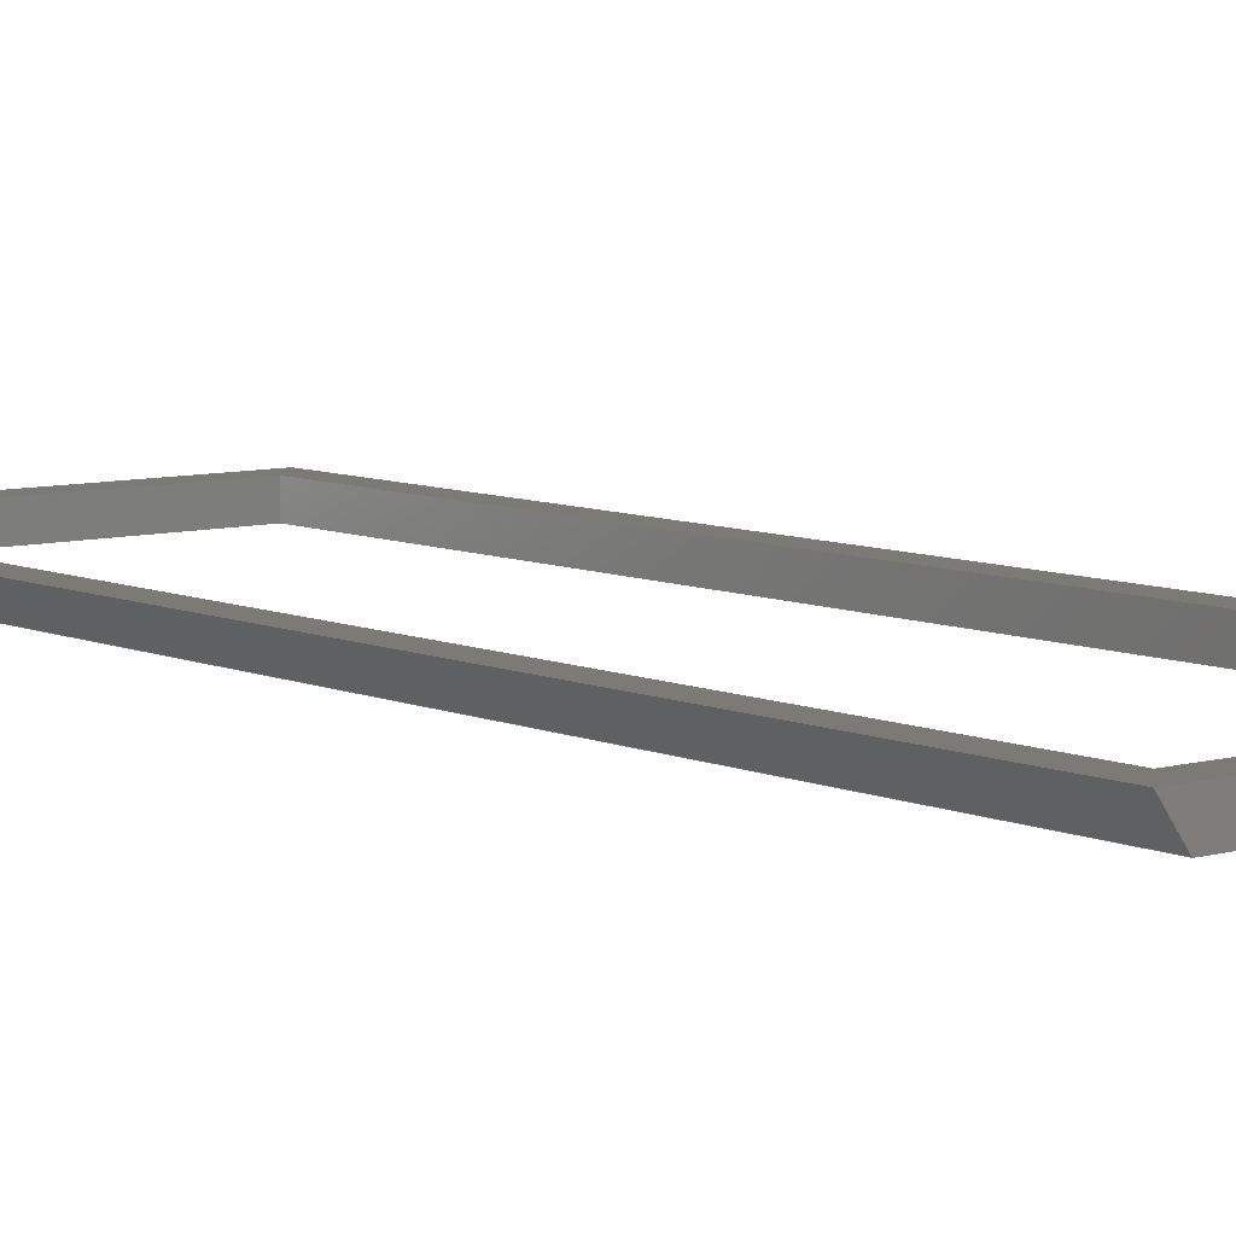
<metadata>
{"format":"step","ext":"step","renderer":"f3d","projection":"perspective","resolution":1024,"background":"white","views":[{"elev":7.6,"azim":-38.8,"up":"+Z"}]}
</metadata>
<code>
ISO-10303-21;
DATA;
#1=MECHANICAL_DESIGN_GEOMETRIC_PRESENTATION_REPRESENTATION('',(#4),#442);
#2=SHAPE_REPRESENTATION_RELATIONSHIP('SRR','None',#449,#3);
#3=ADVANCED_BREP_SHAPE_REPRESENTATION('',(#5),#441);
#4=STYLED_ITEM('',(#459),#5);
#5=MANIFOLD_SOLID_BREP('Body1',#270);
#6=FACE_BOUND('',#32,.T.);
#7=FACE_BOUND('',#35,.T.);
#8=FACE_OUTER_BOUND('',#22,.T.);
#9=FACE_OUTER_BOUND('',#23,.T.);
#10=FACE_OUTER_BOUND('',#24,.T.);
#11=FACE_OUTER_BOUND('',#25,.T.);
#12=FACE_OUTER_BOUND('',#26,.T.);
#13=FACE_OUTER_BOUND('',#27,.T.);
#14=FACE_OUTER_BOUND('',#28,.T.);
#15=FACE_OUTER_BOUND('',#29,.T.);
#16=FACE_OUTER_BOUND('',#30,.T.);
#17=FACE_OUTER_BOUND('',#31,.T.);
#18=FACE_OUTER_BOUND('',#33,.T.);
#19=FACE_OUTER_BOUND('',#34,.T.);
#20=FACE_OUTER_BOUND('',#36,.T.);
#21=FACE_OUTER_BOUND('',#37,.T.);
#22=EDGE_LOOP('',(#170,#171,#172,#173));
#23=EDGE_LOOP('',(#174,#175,#176,#177));
#24=EDGE_LOOP('',(#178,#179,#180,#181));
#25=EDGE_LOOP('',(#182,#183,#184,#185));
#26=EDGE_LOOP('',(#186,#187,#188,#189));
#27=EDGE_LOOP('',(#190,#191,#192,#193,#194,#195,#196,#197));
#28=EDGE_LOOP('',(#198,#199,#200,#201));
#29=EDGE_LOOP('',(#202,#203,#204,#205,#206,#207,#208,#209));
#30=EDGE_LOOP('',(#210,#211,#212,#213));
#31=EDGE_LOOP('',(#214,#215,#216,#217));
#32=EDGE_LOOP('',(#218,#219,#220,#221));
#33=EDGE_LOOP('',(#222,#223,#224,#225));
#34=EDGE_LOOP('',(#226,#227,#228,#229));
#35=EDGE_LOOP('',(#230,#231,#232,#233));
#36=EDGE_LOOP('',(#234,#235,#236,#237));
#37=EDGE_LOOP('',(#238,#239,#240,#241));
#38=LINE('',#368,#74);
#39=LINE('',#370,#75);
#40=LINE('',#372,#76);
#41=LINE('',#373,#77);
#42=LINE('',#377,#78);
#43=LINE('',#379,#79);
#44=LINE('',#381,#80);
#45=LINE('',#382,#81);
#46=LINE('',#384,#82);
#47=LINE('',#385,#83);
#48=LINE('',#388,#84);
#49=LINE('',#390,#85);
#50=LINE('',#391,#86);
#51=LINE('',#394,#87);
#52=LINE('',#396,#88);
#53=LINE('',#397,#89);
#54=LINE('',#400,#90);
#55=LINE('',#402,#91);
#56=LINE('',#403,#92);
#57=LINE('',#406,#93);
#58=LINE('',#408,#94);
#59=LINE('',#409,#95);
#60=LINE('',#411,#96);
#61=LINE('',#412,#97);
#62=LINE('',#416,#98);
#63=LINE('',#418,#99);
#64=LINE('',#420,#100);
#65=LINE('',#421,#101);
#66=LINE('',#424,#102);
#67=LINE('',#426,#103);
#68=LINE('',#427,#104);
#69=LINE('',#430,#105);
#70=LINE('',#432,#106);
#71=LINE('',#433,#107);
#72=LINE('',#435,#108);
#73=LINE('',#436,#109);
#74=VECTOR('',#302,1);
#75=VECTOR('',#303,1);
#76=VECTOR('',#304,1);
#77=VECTOR('',#305,1);
#78=VECTOR('',#308,1);
#79=VECTOR('',#309,1);
#80=VECTOR('',#310,1);
#81=VECTOR('',#311,1);
#82=VECTOR('',#314,1);
#83=VECTOR('',#315,1);
#84=VECTOR('',#318,1);
#85=VECTOR('',#319,1);
#86=VECTOR('',#320,1);
#87=VECTOR('',#323,1);
#88=VECTOR('',#324,1);
#89=VECTOR('',#325,1);
#90=VECTOR('',#328,1);
#91=VECTOR('',#329,1);
#92=VECTOR('',#330,1);
#93=VECTOR('',#333,1);
#94=VECTOR('',#334,1);
#95=VECTOR('',#335,1);
#96=VECTOR('',#338,1);
#97=VECTOR('',#339,1);
#98=VECTOR('',#342,1);
#99=VECTOR('',#343,1);
#100=VECTOR('',#344,1);
#101=VECTOR('',#345,1);
#102=VECTOR('',#348,1);
#103=VECTOR('',#349,1);
#104=VECTOR('',#350,1);
#105=VECTOR('',#353,1);
#106=VECTOR('',#354,1);
#107=VECTOR('',#355,1);
#108=VECTOR('',#358,1);
#109=VECTOR('',#359,1);
#110=VERTEX_POINT('',#366);
#111=VERTEX_POINT('',#367);
#112=VERTEX_POINT('',#369);
#113=VERTEX_POINT('',#371);
#114=VERTEX_POINT('',#375);
#115=VERTEX_POINT('',#376);
#116=VERTEX_POINT('',#378);
#117=VERTEX_POINT('',#380);
#118=VERTEX_POINT('',#387);
#119=VERTEX_POINT('',#389);
#120=VERTEX_POINT('',#393);
#121=VERTEX_POINT('',#395);
#122=VERTEX_POINT('',#399);
#123=VERTEX_POINT('',#401);
#124=VERTEX_POINT('',#405);
#125=VERTEX_POINT('',#407);
#126=VERTEX_POINT('',#414);
#127=VERTEX_POINT('',#415);
#128=VERTEX_POINT('',#417);
#129=VERTEX_POINT('',#419);
#130=VERTEX_POINT('',#423);
#131=VERTEX_POINT('',#425);
#132=VERTEX_POINT('',#429);
#133=VERTEX_POINT('',#431);
#134=EDGE_CURVE('',#110,#111,#38,.T.);
#135=EDGE_CURVE('',#110,#112,#39,.T.);
#136=EDGE_CURVE('',#112,#113,#40,.T.);
#137=EDGE_CURVE('',#111,#113,#41,.T.);
#138=EDGE_CURVE('',#114,#115,#42,.T.);
#139=EDGE_CURVE('',#114,#116,#43,.T.);
#140=EDGE_CURVE('',#116,#117,#44,.T.);
#141=EDGE_CURVE('',#115,#117,#45,.T.);
#142=EDGE_CURVE('',#113,#116,#46,.T.);
#143=EDGE_CURVE('',#117,#112,#47,.T.);
#144=EDGE_CURVE('',#111,#118,#48,.T.);
#145=EDGE_CURVE('',#119,#118,#49,.T.);
#146=EDGE_CURVE('',#110,#119,#50,.T.);
#147=EDGE_CURVE('',#120,#115,#51,.T.);
#148=EDGE_CURVE('',#121,#120,#52,.T.);
#149=EDGE_CURVE('',#121,#114,#53,.T.);
#150=EDGE_CURVE('',#118,#122,#54,.T.);
#151=EDGE_CURVE('',#123,#121,#55,.T.);
#152=EDGE_CURVE('',#123,#122,#56,.T.);
#153=EDGE_CURVE('',#122,#124,#57,.T.);
#154=EDGE_CURVE('',#125,#123,#58,.T.);
#155=EDGE_CURVE('',#125,#124,#59,.T.);
#156=EDGE_CURVE('',#124,#119,#60,.T.);
#157=EDGE_CURVE('',#120,#125,#61,.T.);
#158=EDGE_CURVE('',#126,#127,#62,.T.);
#159=EDGE_CURVE('',#126,#128,#63,.T.);
#160=EDGE_CURVE('',#129,#128,#64,.T.);
#161=EDGE_CURVE('',#127,#129,#65,.T.);
#162=EDGE_CURVE('',#130,#127,#66,.T.);
#163=EDGE_CURVE('',#131,#129,#67,.T.);
#164=EDGE_CURVE('',#130,#131,#68,.T.);
#165=EDGE_CURVE('',#132,#130,#69,.T.);
#166=EDGE_CURVE('',#133,#131,#70,.T.);
#167=EDGE_CURVE('',#132,#133,#71,.T.);
#168=EDGE_CURVE('',#132,#126,#72,.T.);
#169=EDGE_CURVE('',#128,#133,#73,.T.);
#170=ORIENTED_EDGE('',*,*,#134,.F.);
#171=ORIENTED_EDGE('',*,*,#135,.T.);
#172=ORIENTED_EDGE('',*,*,#136,.T.);
#173=ORIENTED_EDGE('',*,*,#137,.F.);
#174=ORIENTED_EDGE('',*,*,#138,.F.);
#175=ORIENTED_EDGE('',*,*,#139,.T.);
#176=ORIENTED_EDGE('',*,*,#140,.T.);
#177=ORIENTED_EDGE('',*,*,#141,.F.);
#178=ORIENTED_EDGE('',*,*,#142,.F.);
#179=ORIENTED_EDGE('',*,*,#136,.F.);
#180=ORIENTED_EDGE('',*,*,#143,.F.);
#181=ORIENTED_EDGE('',*,*,#140,.F.);
#182=ORIENTED_EDGE('',*,*,#134,.T.);
#183=ORIENTED_EDGE('',*,*,#144,.T.);
#184=ORIENTED_EDGE('',*,*,#145,.F.);
#185=ORIENTED_EDGE('',*,*,#146,.F.);
#186=ORIENTED_EDGE('',*,*,#138,.T.);
#187=ORIENTED_EDGE('',*,*,#147,.F.);
#188=ORIENTED_EDGE('',*,*,#148,.F.);
#189=ORIENTED_EDGE('',*,*,#149,.T.);
#190=ORIENTED_EDGE('',*,*,#150,.F.);
#191=ORIENTED_EDGE('',*,*,#144,.F.);
#192=ORIENTED_EDGE('',*,*,#137,.T.);
#193=ORIENTED_EDGE('',*,*,#142,.T.);
#194=ORIENTED_EDGE('',*,*,#139,.F.);
#195=ORIENTED_EDGE('',*,*,#149,.F.);
#196=ORIENTED_EDGE('',*,*,#151,.F.);
#197=ORIENTED_EDGE('',*,*,#152,.T.);
#198=ORIENTED_EDGE('',*,*,#153,.F.);
#199=ORIENTED_EDGE('',*,*,#152,.F.);
#200=ORIENTED_EDGE('',*,*,#154,.F.);
#201=ORIENTED_EDGE('',*,*,#155,.T.);
#202=ORIENTED_EDGE('',*,*,#156,.F.);
#203=ORIENTED_EDGE('',*,*,#155,.F.);
#204=ORIENTED_EDGE('',*,*,#157,.F.);
#205=ORIENTED_EDGE('',*,*,#147,.T.);
#206=ORIENTED_EDGE('',*,*,#141,.T.);
#207=ORIENTED_EDGE('',*,*,#143,.T.);
#208=ORIENTED_EDGE('',*,*,#135,.F.);
#209=ORIENTED_EDGE('',*,*,#146,.T.);
#210=ORIENTED_EDGE('',*,*,#158,.F.);
#211=ORIENTED_EDGE('',*,*,#159,.T.);
#212=ORIENTED_EDGE('',*,*,#160,.F.);
#213=ORIENTED_EDGE('',*,*,#161,.F.);
#214=ORIENTED_EDGE('',*,*,#162,.T.);
#215=ORIENTED_EDGE('',*,*,#161,.T.);
#216=ORIENTED_EDGE('',*,*,#163,.F.);
#217=ORIENTED_EDGE('',*,*,#164,.F.);
#218=ORIENTED_EDGE('',*,*,#154,.T.);
#219=ORIENTED_EDGE('',*,*,#151,.T.);
#220=ORIENTED_EDGE('',*,*,#148,.T.);
#221=ORIENTED_EDGE('',*,*,#157,.T.);
#222=ORIENTED_EDGE('',*,*,#165,.T.);
#223=ORIENTED_EDGE('',*,*,#164,.T.);
#224=ORIENTED_EDGE('',*,*,#166,.F.);
#225=ORIENTED_EDGE('',*,*,#167,.F.);
#226=ORIENTED_EDGE('',*,*,#168,.F.);
#227=ORIENTED_EDGE('',*,*,#167,.T.);
#228=ORIENTED_EDGE('',*,*,#169,.F.);
#229=ORIENTED_EDGE('',*,*,#159,.F.);
#230=ORIENTED_EDGE('',*,*,#153,.T.);
#231=ORIENTED_EDGE('',*,*,#156,.T.);
#232=ORIENTED_EDGE('',*,*,#145,.T.);
#233=ORIENTED_EDGE('',*,*,#150,.T.);
#234=ORIENTED_EDGE('',*,*,#169,.T.);
#235=ORIENTED_EDGE('',*,*,#166,.T.);
#236=ORIENTED_EDGE('',*,*,#163,.T.);
#237=ORIENTED_EDGE('',*,*,#160,.T.);
#238=ORIENTED_EDGE('',*,*,#168,.T.);
#239=ORIENTED_EDGE('',*,*,#158,.T.);
#240=ORIENTED_EDGE('',*,*,#162,.F.);
#241=ORIENTED_EDGE('',*,*,#165,.F.);
#242=PLANE('',#284);
#243=PLANE('',#285);
#244=PLANE('',#286);
#245=PLANE('',#287);
#246=PLANE('',#288);
#247=PLANE('',#289);
#248=PLANE('',#290);
#249=PLANE('',#291);
#250=PLANE('',#292);
#251=PLANE('',#293);
#252=PLANE('',#294);
#253=PLANE('',#295);
#254=PLANE('',#296);
#255=PLANE('',#297);
#256=ADVANCED_FACE('',(#8),#242,.F.);
#257=ADVANCED_FACE('',(#9),#243,.F.);
#258=ADVANCED_FACE('',(#10),#244,.F.);
#259=ADVANCED_FACE('',(#11),#245,.F.);
#260=ADVANCED_FACE('',(#12),#246,.F.);
#261=ADVANCED_FACE('',(#13),#247,.F.);
#262=ADVANCED_FACE('',(#14),#248,.F.);
#263=ADVANCED_FACE('',(#15),#249,.F.);
#264=ADVANCED_FACE('',(#16),#250,.T.);
#265=ADVANCED_FACE('',(#17,#6),#251,.T.);
#266=ADVANCED_FACE('',(#18),#252,.T.);
#267=ADVANCED_FACE('',(#19,#7),#253,.T.);
#268=ADVANCED_FACE('',(#20),#254,.T.);
#269=ADVANCED_FACE('',(#21),#255,.F.);
#270=CLOSED_SHELL('',(#256,#257,#258,#259,#260,#261,#262,#263,#264,#265,
#266,#267,#268,#269));
#271=DERIVED_UNIT_ELEMENT(#273,1);
#272=DERIVED_UNIT_ELEMENT(#444,3);
#273=(
MASS_UNIT()
NAMED_UNIT(*)
SI_UNIT(.KILO.,.GRAM.)
);
#274=DERIVED_UNIT((#271,#272));
#275=MEASURE_REPRESENTATION_ITEM('density measure',
POSITIVE_RATIO_MEASURE(7850),#274);
#276=PROPERTY_DEFINITION_REPRESENTATION(#281,#278);
#277=PROPERTY_DEFINITION_REPRESENTATION(#282,#279);
#278=REPRESENTATION('material name',(#280),#441);
#279=REPRESENTATION('density',(#275),#441);
#280=DESCRIPTIVE_REPRESENTATION_ITEM('Steel','Steel');
#281=PROPERTY_DEFINITION('material property','material name',#451);
#282=PROPERTY_DEFINITION('material property','density of part',#451);
#283=AXIS2_PLACEMENT_3D('placement',#364,#298,#299);
#284=AXIS2_PLACEMENT_3D('',#365,#300,#301);
#285=AXIS2_PLACEMENT_3D('',#374,#306,#307);
#286=AXIS2_PLACEMENT_3D('',#383,#312,#313);
#287=AXIS2_PLACEMENT_3D('',#386,#316,#317);
#288=AXIS2_PLACEMENT_3D('',#392,#321,#322);
#289=AXIS2_PLACEMENT_3D('',#398,#326,#327);
#290=AXIS2_PLACEMENT_3D('',#404,#331,#332);
#291=AXIS2_PLACEMENT_3D('',#410,#336,#337);
#292=AXIS2_PLACEMENT_3D('',#413,#340,#341);
#293=AXIS2_PLACEMENT_3D('',#422,#346,#347);
#294=AXIS2_PLACEMENT_3D('',#428,#351,#352);
#295=AXIS2_PLACEMENT_3D('',#434,#356,#357);
#296=AXIS2_PLACEMENT_3D('',#437,#360,#361);
#297=AXIS2_PLACEMENT_3D('',#438,#362,#363);
#298=DIRECTION('axis',(0,0,1));
#299=DIRECTION('refdir',(1,0,0));
#300=DIRECTION('center_axis',(2.835e-16,0,-1));
#301=DIRECTION('ref_axis',(1,0,2.835e-16));
#302=DIRECTION('',(1,0,2.835e-16));
#303=DIRECTION('',(0,-1,0));
#304=DIRECTION('',(1,0,2.835e-16));
#305=DIRECTION('',(0,-1,0));
#306=DIRECTION('center_axis',(-2.747e-16,0,1));
#307=DIRECTION('ref_axis',(-1,0,-2.747e-16));
#308=DIRECTION('',(-1,0,-2.747e-16));
#309=DIRECTION('',(0,-1,0));
#310=DIRECTION('',(-1,0,-2.747e-16));
#311=DIRECTION('',(0,-1,0));
#312=DIRECTION('center_axis',(0,-1,0));
#313=DIRECTION('ref_axis',(0,0,-1));
#314=DIRECTION('',(-8.882e-16,0,1));
#315=DIRECTION('',(8.882e-16,0,-1));
#316=DIRECTION('center_axis',(0,-1,0));
#317=DIRECTION('ref_axis',(-1,0,-3.667e-16));
#318=DIRECTION('',(3.701e-16,0,-1));
#319=DIRECTION('',(1,0,2.717e-16));
#320=DIRECTION('',(3.701e-16,0,-1));
#321=DIRECTION('center_axis',(0,-1,0));
#322=DIRECTION('ref_axis',(-1,0,-3.667e-16));
#323=DIRECTION('',(3.701e-16,0,-1));
#324=DIRECTION('',(-1,0,-3.667e-16));
#325=DIRECTION('',(3.701e-16,0,-1));
#326=DIRECTION('center_axis',(1,0,3.701e-16));
#327=DIRECTION('ref_axis',(0,-1,0));
#328=DIRECTION('',(0,1,0));
#329=DIRECTION('',(0,-1,0));
#330=DIRECTION('',(3.701e-16,0,-1));
#331=DIRECTION('center_axis',(0,1,0));
#332=DIRECTION('ref_axis',(1,0,3.667e-16));
#333=DIRECTION('',(-1,0,-2.717e-16));
#334=DIRECTION('',(1,0,3.667e-16));
#335=DIRECTION('',(3.701e-16,0,-1));
#336=DIRECTION('center_axis',(-1,0,-3.701e-16));
#337=DIRECTION('ref_axis',(0,1,0));
#338=DIRECTION('',(0,-1,0));
#339=DIRECTION('',(0,1,0));
#340=DIRECTION('center_axis',(0.809,0,-0.5878));
#341=DIRECTION('ref_axis',(-0.5878,0,-0.809));
#342=DIRECTION('',(0.5878,0,0.809));
#343=DIRECTION('',(0,1,0));
#344=DIRECTION('',(-0.5878,0,-0.809));
#345=DIRECTION('',(0,1,0));
#346=DIRECTION('center_axis',(-3.667e-16,0,1));
#347=DIRECTION('ref_axis',(1,0,3.667e-16));
#348=DIRECTION('',(1,0,3.667e-16));
#349=DIRECTION('',(1,0,3.667e-16));
#350=DIRECTION('',(0,1,0));
#351=DIRECTION('center_axis',(-0.809,0,-0.5878));
#352=DIRECTION('ref_axis',(-0.5878,0,0.809));
#353=DIRECTION('',(-0.5878,0,0.809));
#354=DIRECTION('',(-0.5878,0,0.809));
#355=DIRECTION('',(0,1,0));
#356=DIRECTION('center_axis',(2.717e-16,0,-1));
#357=DIRECTION('ref_axis',(-1,0,-2.717e-16));
#358=DIRECTION('',(1,0,2.717e-16));
#359=DIRECTION('',(-1,0,-2.717e-16));
#360=DIRECTION('center_axis',(0,1,0));
#361=DIRECTION('ref_axis',(0,0,1));
#362=DIRECTION('center_axis',(0,1,0));
#363=DIRECTION('ref_axis',(1,0,0));
#364=CARTESIAN_POINT('',(0,0,0));
#365=CARTESIAN_POINT('Origin',(-6.265,1,9.2));
#366=CARTESIAN_POINT('',(-6.265,1,9.2));
#367=CARTESIAN_POINT('',(6.265,1,9.2));
#368=CARTESIAN_POINT('',(-2.995e-15,1,9.2));
#369=CARTESIAN_POINT('',(-6.265,0.8,9.2));
#370=CARTESIAN_POINT('',(-6.265,1,9.2));
#371=CARTESIAN_POINT('',(6.265,0.8,9.2));
#372=CARTESIAN_POINT('',(6.265,0.8,9.2));
#373=CARTESIAN_POINT('',(6.265,1,9.2));
#374=CARTESIAN_POINT('Origin',(6.265,1,9.4));
#375=CARTESIAN_POINT('',(6.265,1,9.4));
#376=CARTESIAN_POINT('',(-6.265,1,9.4));
#377=CARTESIAN_POINT('',(6.265,1,9.4));
#378=CARTESIAN_POINT('',(6.265,0.8,9.4));
#379=CARTESIAN_POINT('',(6.265,1,9.4));
#380=CARTESIAN_POINT('',(-6.265,0.8,9.4));
#381=CARTESIAN_POINT('',(6.465,0.8,9.4));
#382=CARTESIAN_POINT('',(-6.265,1,9.4));
#383=CARTESIAN_POINT('Origin',(-2.665e-15,0.8,9.3));
#384=CARTESIAN_POINT('',(6.265,0.8,10));
#385=CARTESIAN_POINT('',(-6.265,0.8,9));
#386=CARTESIAN_POINT('Origin',(6.265,1,10));
#387=CARTESIAN_POINT('',(6.265,1,9));
#388=CARTESIAN_POINT('',(6.265,1,10));
#389=CARTESIAN_POINT('',(-6.265,1,9));
#390=CARTESIAN_POINT('',(6.402,1,9));
#391=CARTESIAN_POINT('',(-6.265,1,10));
#392=CARTESIAN_POINT('Origin',(6.265,1,10));
#393=CARTESIAN_POINT('',(-6.265,1,10));
#394=CARTESIAN_POINT('',(-6.265,1,10));
#395=CARTESIAN_POINT('',(6.265,1,10));
#396=CARTESIAN_POINT('',(-0.5,1,10));
#397=CARTESIAN_POINT('',(6.265,1,10));
#398=CARTESIAN_POINT('Origin',(6.265,39,10));
#399=CARTESIAN_POINT('',(6.265,39,9));
#400=CARTESIAN_POINT('',(6.265,19.5,9));
#401=CARTESIAN_POINT('',(6.265,39,10));
#402=CARTESIAN_POINT('',(6.265,19.5,10));
#403=CARTESIAN_POINT('',(6.265,39,10));
#404=CARTESIAN_POINT('Origin',(-6.265,39,10));
#405=CARTESIAN_POINT('',(-6.265,39,9));
#406=CARTESIAN_POINT('',(0.1367,39,9));
#407=CARTESIAN_POINT('',(-6.265,39,10));
#408=CARTESIAN_POINT('',(-6.765,39,10));
#409=CARTESIAN_POINT('',(-6.265,39,10));
#410=CARTESIAN_POINT('Origin',(-6.265,1,10));
#411=CARTESIAN_POINT('',(-6.265,0.5,9));
#412=CARTESIAN_POINT('',(-6.265,0.5,10));
#413=CARTESIAN_POINT('Origin',(7.265,0,10));
#414=CARTESIAN_POINT('',(6.539,0,9));
#415=CARTESIAN_POINT('',(7.265,0,10));
#416=CARTESIAN_POINT('',(6.539,0,9));
#417=CARTESIAN_POINT('',(6.539,40,9));
#418=CARTESIAN_POINT('',(6.539,0,9));
#419=CARTESIAN_POINT('',(7.265,40,10));
#420=CARTESIAN_POINT('',(6.539,40,9));
#421=CARTESIAN_POINT('',(7.265,0,10));
#422=CARTESIAN_POINT('Origin',(-7.265,0,10));
#423=CARTESIAN_POINT('',(-7.265,0,10));
#424=CARTESIAN_POINT('',(-7.265,0,10));
#425=CARTESIAN_POINT('',(-7.265,40,10));
#426=CARTESIAN_POINT('',(-7.265,40,10));
#427=CARTESIAN_POINT('',(-7.265,0,10));
#428=CARTESIAN_POINT('Origin',(-6.539,0,9));
#429=CARTESIAN_POINT('',(-6.539,0,9));
#430=CARTESIAN_POINT('',(-6.539,0,9));
#431=CARTESIAN_POINT('',(-6.539,40,9));
#432=CARTESIAN_POINT('',(-6.539,40,9));
#433=CARTESIAN_POINT('',(-6.539,0,9));
#434=CARTESIAN_POINT('Origin',(6.539,0,9));
#435=CARTESIAN_POINT('',(-6.539,0,9));
#436=CARTESIAN_POINT('',(-6.539,40,9));
#437=CARTESIAN_POINT('Origin',(-3.553e-15,40,9.5));
#438=CARTESIAN_POINT('Origin',(-3.553e-15,0,9.5));
#439=UNCERTAINTY_MEASURE_WITH_UNIT(LENGTH_MEASURE(0.001),#443,
'DISTANCE_ACCURACY_VALUE',
'Maximum model space distance between geometric entities at asserted c
onnectivities');
#440=UNCERTAINTY_MEASURE_WITH_UNIT(LENGTH_MEASURE(0.001),#443,
'DISTANCE_ACCURACY_VALUE',
'Maximum model space distance between geometric entities at asserted c
onnectivities');
#441=(
GEOMETRIC_REPRESENTATION_CONTEXT(3)
GLOBAL_UNCERTAINTY_ASSIGNED_CONTEXT((#439))
GLOBAL_UNIT_ASSIGNED_CONTEXT((#443,#445,#446))
REPRESENTATION_CONTEXT('','3D')
);
#442=(
GEOMETRIC_REPRESENTATION_CONTEXT(3)
GLOBAL_UNCERTAINTY_ASSIGNED_CONTEXT((#440))
GLOBAL_UNIT_ASSIGNED_CONTEXT((#443,#445,#446))
REPRESENTATION_CONTEXT('','3D')
);
#443=(
LENGTH_UNIT()
NAMED_UNIT(*)
SI_UNIT(.CENTI.,.METRE.)
);
#444=(
LENGTH_UNIT()
NAMED_UNIT(*)
SI_UNIT($,.METRE.)
);
#445=(
NAMED_UNIT(*)
PLANE_ANGLE_UNIT()
SI_UNIT($,.RADIAN.)
);
#446=(
NAMED_UNIT(*)
SI_UNIT($,.STERADIAN.)
SOLID_ANGLE_UNIT()
);
#447=SHAPE_DEFINITION_REPRESENTATION(#448,#449);
#448=PRODUCT_DEFINITION_SHAPE('',$,#451);
#449=SHAPE_REPRESENTATION('',(#283),#441);
#450=PRODUCT_DEFINITION_CONTEXT('part definition',#455,'design');
#451=PRODUCT_DEFINITION('\X2\015B\X0\cianka szkielet 2',
'\X2\015B\X0\cianka szkielet 2 v10',#452,#450);
#452=PRODUCT_DEFINITION_FORMATION('',$,#457);
#453=PRODUCT_RELATED_PRODUCT_CATEGORY('\X2\015B\X0\cianka szkielet 2 v
10','\X2\015B\X0\cianka szkielet 2 v10',(#457));
#454=APPLICATION_PROTOCOL_DEFINITION('international standard',
'automotive_design',2009,#455);
#455=APPLICATION_CONTEXT(
'Core Data for Automotive Mechanical Design Process');
#456=PRODUCT_CONTEXT('part definition',#455,'mechanical');
#457=PRODUCT('\X2\015B\X0\cianka szkielet 2','\X2\015B\X0\cianka szkie
let 2 v10',$,(#456));
#458=PRESENTATION_STYLE_ASSIGNMENT((#460));
#459=PRESENTATION_STYLE_ASSIGNMENT((#461));
#460=SURFACE_STYLE_USAGE(.BOTH.,#462);
#461=SURFACE_STYLE_USAGE(.BOTH.,#463);
#462=SURFACE_SIDE_STYLE('',(#464));
#463=SURFACE_SIDE_STYLE('',(#465));
#464=SURFACE_STYLE_FILL_AREA(#466);
#465=SURFACE_STYLE_FILL_AREA(#467);
#466=FILL_AREA_STYLE('Steel - Satin',(#468));
#467=FILL_AREA_STYLE('3D Mahogany - Painted',(#469));
#468=FILL_AREA_STYLE_COLOUR('Steel - Satin',#470);
#469=FILL_AREA_STYLE_COLOUR('3D Mahogany - Painted',#471);
#470=COLOUR_RGB('Steel - Satin',0.6275,0.6275,0.6275);
#471=COLOUR_RGB('3D Mahogany - Painted',0.09804,0.5294,
0.5294);
ENDSEC;
END-ISO-10303-21;

</code>
